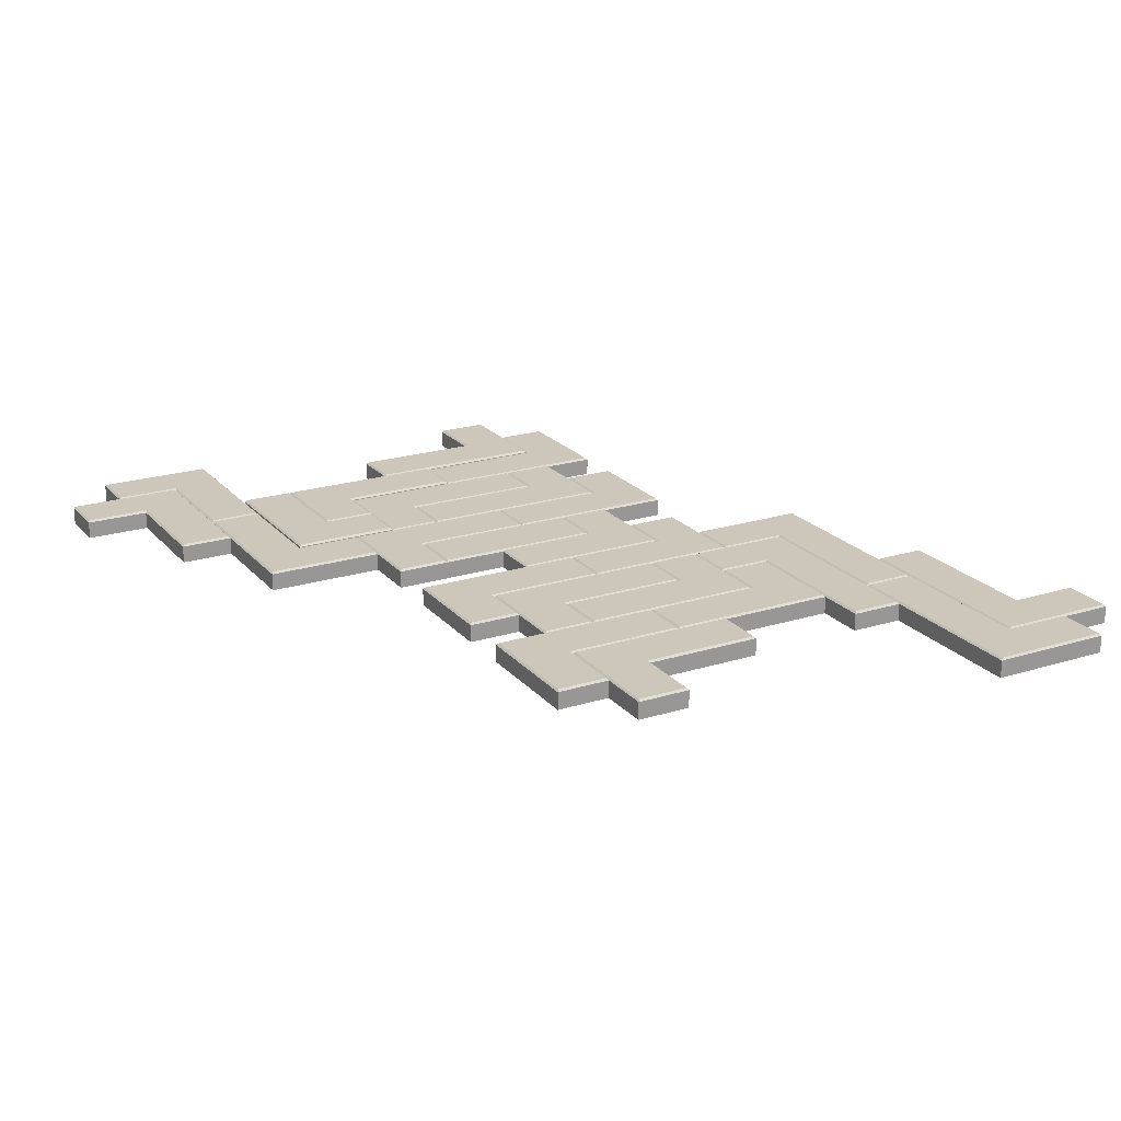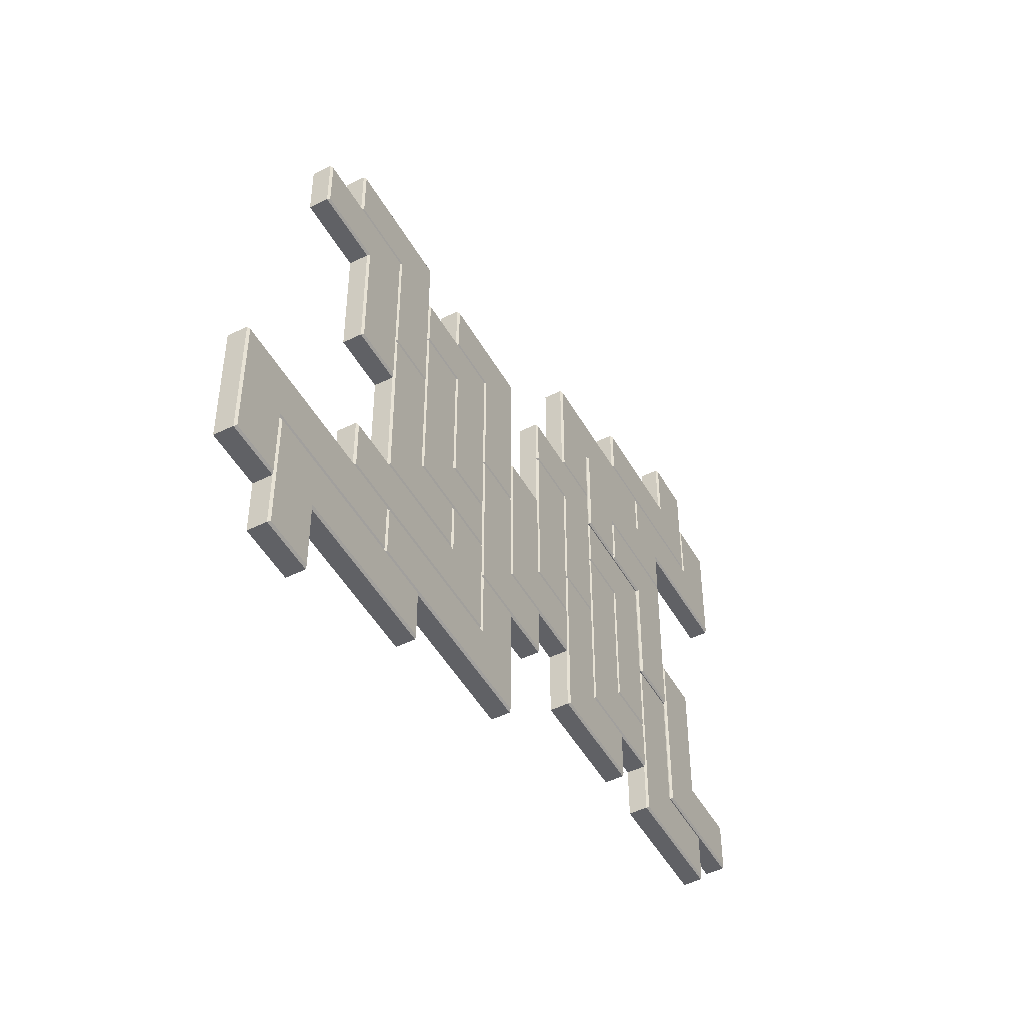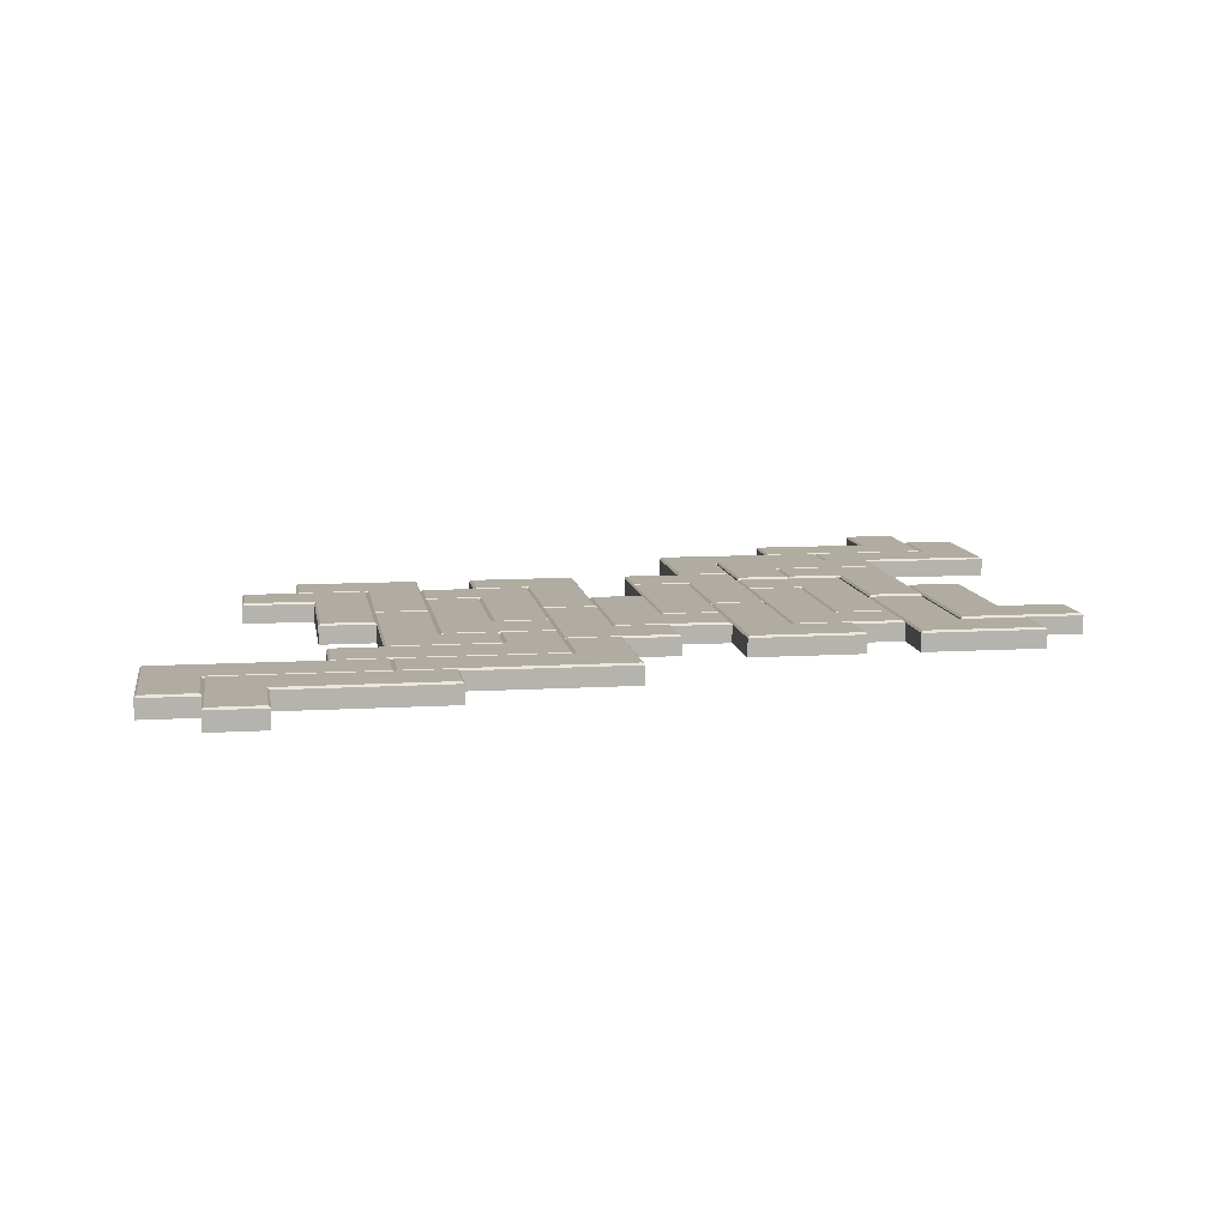
<metadata>
{"format":"obj","ext":"obj","renderer":"f3d","projection":"perspective","resolution":1024,"background":"white","views":[{"elev":21.5,"azim":-118.9,"up":"+Z"},{"elev":-49.1,"azim":-61.3,"up":"+Y"},{"elev":10.2,"azim":-8.8,"up":"+Z"}]}
</metadata>
<code>
v -45.88 -74.46 0
v -101.4 -106.6 0
v -45.88 -88.53 0
v -87.36 -106.6 0
v -101.4 -74.46 0
v -87.36 -88.53 0
v -46.4 -88.01 5.185
v -45.88 -88.53 4.667
v -87.36 -88.53 4.667
v -87.88 -88.01 5.185
v -46.4 -74.98 5.185
v -45.88 -74.46 4.667
v -101.4 -74.46 4.667
v -100.9 -74.98 5.185
v -87.88 -106.1 5.185
v -87.36 -106.6 4.667
v -101.4 -106.6 4.667
v -100.9 -106.1 5.185
v -59.95 -60.39 0
v -115.5 -92.53 0
v -59.95 -74.46 0
v -101.4 -92.53 0
v -115.5 -60.39 0
v -101.4 -74.46 0
v -60.47 -73.94 5.185
v -59.95 -74.46 4.667
v -101.4 -74.46 4.667
v -101.9 -73.94 5.185
v -60.47 -60.91 5.185
v -59.95 -60.39 4.667
v -115.5 -60.39 4.667
v -115 -60.91 5.185
v -101.9 -92.01 5.185
v -101.4 -92.53 4.667
v -115.5 -92.53 4.667
v -115 -92.01 5.185
v -59.95 -74.46 0
v -4.397 -42.32 0
v -59.95 -60.39 0
v -18.47 -42.32 0
v -4.397 -74.46 0
v -18.47 -60.39 0
v -59.43 -60.91 5.185
v -59.95 -60.39 4.667
v -18.47 -60.39 4.667
v -17.95 -60.91 5.185
v -59.43 -73.94 5.185
v -59.95 -74.46 4.667
v -4.397 -74.46 4.667
v -4.915 -73.94 5.185
v -17.95 -42.84 5.185
v -18.47 -42.32 4.667
v -4.397 -42.32 4.667
v -4.915 -42.84 5.185
v -74.02 -60.39 0
v -18.47 -32.25 0
v -74.02 -46.32 0
v -32.54 -32.25 0
v -18.47 -60.39 0
v -32.54 -46.32 0
v -73.5 -46.84 5.185
v -74.02 -46.32 4.667
v -32.54 -46.32 4.667
v -32.02 -46.84 5.185
v -73.5 -59.87 5.185
v -74.02 -60.39 4.667
v -18.47 -60.39 4.667
v -18.99 -59.87 5.185
v -32.02 -32.76 5.185
v -32.54 -32.25 4.667
v -18.47 -32.25 4.667
v -18.99 -32.76 5.185
v -60.68 -1.053 0
v -32.54 -46.32 0
v -46.61 -1.053 0
v -32.54 -32.25 0
v -60.68 -46.32 0
v -46.61 -32.25 0
v -47.13 -1.572 5.185
v -46.61 -1.053 4.667
v -46.61 -32.25 4.667
v -47.13 -32.76 5.185
v -60.16 -1.572 5.185
v -60.68 -1.053 4.667
v -60.68 -46.32 4.667
v -60.16 -45.8 5.185
v -33.06 -32.76 5.185
v -32.54 -32.25 4.667
v -32.54 -46.32 4.667
v -33.06 -45.8 5.185
v -46.61 16.07 0
v -18.47 -32.25 0
v -32.54 16.07 0
v -18.47 -18.18 0
v -46.61 -32.25 0
v -32.54 -18.18 0
v -33.06 15.55 5.185
v -32.54 16.07 4.667
v -32.54 -18.18 4.667
v -33.06 -18.69 5.185
v -46.09 15.55 5.185
v -46.61 16.07 4.667
v -46.61 -32.25 4.667
v -46.09 -31.73 5.185
v -18.99 -18.69 5.185
v -18.47 -18.18 4.667
v -18.47 -32.25 4.667
v -18.99 -31.73 5.185
v -46.61 -1.053 0
v -78.75 44.21 0
v -60.68 -1.053 0
v -78.75 30.14 0
v -46.61 44.21 0
v -60.68 30.14 0
v -60.16 -0.5345 5.185
v -60.68 -1.053 4.667
v -60.68 30.14 4.667
v -60.16 30.66 5.185
v -47.13 -0.5346 5.185
v -46.61 -1.053 4.667
v -46.61 44.21 4.667
v -47.13 43.69 5.185
v -78.23 30.66 5.185
v -78.75 30.14 4.667
v -78.75 44.21 4.667
v -78.23 43.69 5.185
v -60.68 -15.12 0
v -92.82 30.14 0
v -74.75 -15.12 0
v -92.82 16.07 0
v -60.68 30.14 0
v -74.75 16.07 0
v -74.23 -14.6 5.185
v -74.75 -15.12 4.667
v -74.75 16.07 4.667
v -74.23 16.59 5.185
v -61.2 -14.6 5.185
v -60.68 -15.12 4.667
v -60.68 30.14 4.667
v -61.2 29.62 5.185
v -92.3 16.59 5.185
v -92.82 16.07 4.667
v -92.82 30.14 4.667
v -92.3 29.62 5.185
v -18.47 -18.18 0
v -46.61 30.14 0
v -32.54 -18.18 0
v -46.61 16.07 0
v -18.47 30.14 0
v -32.54 16.07 0
v -32.02 -17.66 5.185
v -32.54 -18.18 4.667
v -32.54 16.07 4.667
v -32.02 16.59 5.185
v -18.99 -17.66 5.185
v -18.47 -18.18 4.667
v -18.47 30.14 4.667
v -18.99 29.62 5.185
v -46.09 16.59 5.185
v -46.61 16.07 4.667
v -46.61 30.14 4.667
v -46.09 29.62 5.185
v -4.397 -1.2 0
v -32.54 44.21 0
v -18.47 -1.2 0
v -32.54 30.14 0
v -4.397 44.21 0
v -18.47 30.14 0
v -17.95 -0.6815 5.185
v -18.47 -1.2 4.667
v -18.47 30.14 4.667
v -17.95 30.66 5.185
v -4.915 -0.6816 5.185
v -4.397 -1.2 4.667
v -4.397 44.21 4.667
v -4.915 43.69 5.185
v -32.02 30.66 5.185
v -32.54 30.14 4.667
v -32.54 44.21 4.667
v -32.02 43.69 5.185
v -18.47 -1.2 0
v 9.673 -42.32 0
v -4.397 -1.2 0
v 9.673 -28.25 0
v -18.47 -42.32 0
v -4.397 -28.25 0
v -4.915 -1.719 5.185
v -4.397 -1.2 4.667
v -4.397 -28.25 4.667
v -4.915 -28.76 5.185
v -17.95 -1.719 5.185
v -18.47 -1.2 4.667
v -18.47 -42.32 4.667
v -17.95 -41.8 5.185
v 9.155 -28.76 5.185
v 9.673 -28.25 4.667
v 9.673 -42.32 4.667
v 9.155 -41.8 5.185
v -4.397 12.87 0
v 24.68 -28.25 0
v 9.673 12.87 0
v 24.68 -14.18 0
v -4.397 -28.25 0
v 9.673 -14.18 0
v 9.155 12.35 5.185
v 9.673 12.87 4.667
v 9.673 -14.18 4.667
v 9.155 -14.69 5.185
v -3.878 12.35 5.185
v -4.397 12.87 4.667
v -4.397 -28.25 4.667
v -3.878 -27.73 5.185
v 24.16 -14.69 5.185
v 24.68 -14.18 4.667
v 24.68 -28.25 4.667
v 24.16 -27.73 5.185
v 9.673 -14.18 -4e-06
v 9.673 30.14 -4e-06
v 24.68 -14.18 -4e-06
v 24.68 30.14 -4e-06
v 24.16 -13.66 5.185
v 24.68 -14.18 4.667
v 24.16 29.62 5.185
v 24.68 30.14 4.667
v 10.19 -13.66 5.185
v 9.673 -14.18 4.667
v 10.19 29.62 5.185
v 9.673 30.14 4.667
v 38.75 -1.2 0
v 9.673 44.21 0
v 24.68 -1.2 0
v 9.673 30.14 0
v 38.75 44.21 0
v 24.68 30.14 0
v 25.19 -0.6815 5.185
v 24.68 -1.2 4.667
v 24.68 30.14 4.667
v 25.19 30.66 5.185
v 38.23 -0.6816 5.185
v 38.75 -1.2 4.667
v 38.75 44.21 4.667
v 38.23 43.69 5.185
v 10.19 30.66 5.185
v 9.673 30.14 4.667
v 9.673 44.21 4.667
v 10.19 43.69 5.185
v 24.68 -1.053 0
v 53.75 -46.46 0
v 38.75 -1.053 0
v 53.75 -32.39 0
v 24.68 -46.46 0
v 38.75 -32.39 0
v 38.23 -1.572 5.185
v 38.75 -1.053 4.667
v 38.75 -32.39 4.667
v 38.23 -32.91 5.185
v 25.19 -1.572 5.185
v 24.68 -1.053 4.667
v 24.68 -46.46 4.667
v 25.19 -45.95 5.185
v 53.23 -32.91 5.185
v 53.75 -32.39 4.667
v 53.75 -46.46 4.667
v 53.23 -45.95 5.185
v 38.75 19.12 0
v 66.89 -32.39 0
v 52.82 19.12 0
v 66.89 -18.32 0
v 38.75 -32.39 0
v 52.82 -18.32 0
v 52.3 18.6 5.185
v 52.82 19.12 4.667
v 52.82 -18.32 4.667
v 52.3 -18.84 5.185
v 39.26 18.6 5.185
v 38.75 19.12 4.667
v 38.75 -32.39 4.667
v 39.26 -31.87 5.185
v 66.37 -18.84 5.185
v 66.89 -18.32 4.667
v 66.89 -32.39 4.667
v 66.37 -31.87 5.185
v 66.89 -18.32 0
v 38.75 33.19 0
v 52.82 -18.32 0
v 38.75 19.12 0
v 66.89 33.19 0
v 52.82 19.12 0
v 53.33 -17.8 5.185
v 52.82 -18.32 4.667
v 52.82 19.12 4.667
v 53.33 19.64 5.185
v 66.37 -17.8 5.185
v 66.89 -18.32 4.667
v 66.89 33.19 4.667
v 66.37 32.67 5.185
v 39.26 19.64 5.185
v 38.75 19.12 4.667
v 38.75 33.19 4.667
v 39.26 32.67 5.185
v 70.09 75.4 0
v 24.68 44.21 0
v 70.09 61.33 0
v 38.75 44.21 0
v 24.68 75.4 0
v 38.75 61.33 0
v 69.57 61.85 5.185
v 70.09 61.33 4.667
v 38.75 61.33 4.667
v 38.23 61.85 5.185
v 69.57 74.89 5.185
v 70.09 75.4 4.667
v 24.68 75.4 4.667
v 25.19 74.89 5.185
v 38.23 44.73 5.185
v 38.75 44.21 4.667
v 24.68 44.21 4.667
v 25.19 44.73 5.185
v 70.09 61.33 0
v 115.5 92.53 0
v 70.09 75.4 0
v 101.4 92.53 0
v 115.5 61.33 0
v 101.4 75.4 0
v 70.6 74.89 5.185
v 70.09 75.4 4.667
v 101.4 75.4 4.667
v 101.9 74.89 5.185
v 70.6 61.85 5.185
v 70.09 61.33 4.667
v 115.5 61.33 4.667
v 115 61.85 5.185
v 101.9 92.01 5.185
v 101.4 92.53 4.667
v 115.5 92.53 4.667
v 115 92.01 5.185
v 56.02 75.4 0
v 101.4 106.6 0
v 56.02 89.47 0
v 87.36 106.6 0
v 101.4 75.4 0
v 87.36 89.47 0
v 56.53 88.96 5.185
v 56.02 89.47 4.667
v 87.36 89.47 4.667
v 87.88 88.96 5.185
v 56.53 75.92 5.185
v 56.02 75.4 4.667
v 101.4 75.4 4.667
v 100.9 75.92 5.185
v 87.88 106.1 5.185
v 87.36 106.6 4.667
v 101.4 106.6 4.667
v 100.9 106.1 5.185
v 66.89 1.853 0
v 98.08 -46.46 0
v 80.96 1.853 0
v 98.08 -32.39 0
v 66.89 -46.46 0
v 80.96 -32.39 0
v 80.44 1.335 5.185
v 80.96 1.853 4.667
v 80.96 -32.39 4.667
v 80.44 -32.91 5.185
v 67.4 1.335 5.185
v 66.89 1.853 4.667
v 66.89 -46.46 4.667
v 67.4 -45.95 5.185
v 97.56 -32.91 5.185
v 98.08 -32.39 4.667
v 98.08 -46.46 4.667
v 97.56 -45.95 5.185
v 80.96 61.33 0.5185
v 38.75 33.19 0.5185
v 80.96 47.26 0.5185
v 52.82 33.19 0.5185
v 38.75 61.33 0.5185
v 52.82 47.26 0.5185
v 80.44 47.78 5.704
v 80.96 47.26 5.185
v 52.82 47.26 5.185
v 52.3 47.78 5.704
v 80.44 60.82 5.704
v 80.96 61.33 5.185
v 38.75 61.33 5.185
v 39.26 60.82 5.704
v 52.3 33.71 5.704
v 52.82 33.19 5.185
v 38.75 33.19 5.185
v 39.26 33.71 5.704
v 80.96 1.853 0.5185
v 52.82 47.26 0.5185
v 66.89 1.853 0.5185
v 52.82 33.19 0.5185
v 80.96 47.26 0.5185
v 66.89 33.19 0.5185
v 67.4 2.372 5.704
v 66.89 1.853 5.185
v 66.89 33.19 5.185
v 67.4 33.71 5.704
v 80.44 2.372 5.704
v 80.96 1.853 5.185
v 80.96 47.26 5.185
v 80.44 46.75 5.704
v 53.33 33.71 5.704
v 52.82 33.19 5.185
v 52.82 47.26 5.185
v 53.33 46.75 5.704
v 80.96 15.92 0.5185
v 112.1 -32.39 0.5185
v 95.03 15.92 0.5185
v 112.1 -18.32 0.5185
v 80.96 -32.39 0.5185
v 95.03 -18.32 0.5185
v 94.51 15.4 5.704
v 95.03 15.92 5.185
v 95.03 -18.32 5.185
v 94.51 -18.84 5.704
v 81.47 15.4 5.704
v 80.96 15.92 5.185
v 80.96 -32.39 5.185
v 81.47 -31.87 5.704
v 111.6 -18.84 5.704
v 112.1 -18.32 5.185
v 112.1 -32.39 5.185
v 111.6 -31.87 5.704
f 1 3 6 5
f 6 4 2 5
f 7 8 12 11
f 8 7 10 9
f 9 10 15 16
f 11 12 13 14
f 14 13 17 18
f 16 15 18 17
f 7 11 14 10
f 12 1 5 13
f 3 8 9 6
f 16 17 2 4
f 3 1 12 8
f 13 5 2 17
f 9 16 4 6
f 14 18 15 10
f 19 21 24 23
f 24 22 20 23
f 25 26 30 29
f 26 25 28 27
f 27 28 33 34
f 29 30 31 32
f 32 31 35 36
f 34 33 36 35
f 25 29 32 28
f 30 19 23 31
f 21 26 27 24
f 34 35 20 22
f 21 19 30 26
f 31 23 20 35
f 27 34 22 24
f 32 36 33 28
f 37 39 42 41
f 42 40 38 41
f 43 44 48 47
f 44 43 46 45
f 45 46 51 52
f 47 48 49 50
f 50 49 53 54
f 52 51 54 53
f 43 47 50 46
f 48 37 41 49
f 39 44 45 42
f 52 53 38 40
f 39 37 48 44
f 49 41 38 53
f 45 52 40 42
f 50 54 51 46
f 55 57 60 59
f 60 58 56 59
f 61 62 66 65
f 62 61 64 63
f 63 64 69 70
f 65 66 67 68
f 68 67 71 72
f 70 69 72 71
f 61 65 68 64
f 66 55 59 67
f 57 62 63 60
f 70 71 56 58
f 57 55 66 62
f 67 59 56 71
f 63 70 58 60
f 68 72 69 64
f 73 75 78 77
f 78 76 74 77
f 79 80 84 83
f 80 79 82 81
f 81 82 87 88
f 83 84 85 86
f 86 85 89 90
f 88 87 90 89
f 79 83 86 82
f 84 73 77 85
f 75 80 81 78
f 88 89 74 76
f 75 73 84 80
f 85 77 74 89
f 81 88 76 78
f 86 90 87 82
f 91 93 96 95
f 96 94 92 95
f 97 98 102 101
f 98 97 100 99
f 99 100 105 106
f 101 102 103 104
f 104 103 107 108
f 106 105 108 107
f 97 101 104 100
f 102 91 95 103
f 93 98 99 96
f 106 107 92 94
f 93 91 102 98
f 103 95 92 107
f 99 106 94 96
f 104 108 105 100
f 109 111 114 113
f 114 112 110 113
f 115 116 120 119
f 116 115 118 117
f 117 118 123 124
f 119 120 121 122
f 122 121 125 126
f 124 123 126 125
f 115 119 122 118
f 120 109 113 121
f 111 116 117 114
f 124 125 110 112
f 111 109 120 116
f 121 113 110 125
f 117 124 112 114
f 122 126 123 118
f 127 129 132 131
f 132 130 128 131
f 133 134 138 137
f 134 133 136 135
f 135 136 141 142
f 137 138 139 140
f 140 139 143 144
f 142 141 144 143
f 133 137 140 136
f 138 127 131 139
f 129 134 135 132
f 142 143 128 130
f 129 127 138 134
f 139 131 128 143
f 135 142 130 132
f 140 144 141 136
f 145 147 150 149
f 150 148 146 149
f 151 152 156 155
f 152 151 154 153
f 153 154 159 160
f 155 156 157 158
f 158 157 161 162
f 160 159 162 161
f 151 155 158 154
f 156 145 149 157
f 147 152 153 150
f 160 161 146 148
f 147 145 156 152
f 157 149 146 161
f 153 160 148 150
f 158 162 159 154
f 163 165 168 167
f 168 166 164 167
f 169 170 174 173
f 170 169 172 171
f 171 172 177 178
f 173 174 175 176
f 176 175 179 180
f 178 177 180 179
f 169 173 176 172
f 174 163 167 175
f 165 170 171 168
f 178 179 164 166
f 165 163 174 170
f 175 167 164 179
f 171 178 166 168
f 176 180 177 172
f 181 183 186 185
f 186 184 182 185
f 187 188 192 191
f 188 187 190 189
f 189 190 195 196
f 191 192 193 194
f 194 193 197 198
f 196 195 198 197
f 187 191 194 190
f 192 181 185 193
f 183 188 189 186
f 196 197 182 184
f 183 181 192 188
f 193 185 182 197
f 189 196 184 186
f 194 198 195 190
f 199 201 204 203
f 204 202 200 203
f 205 206 210 209
f 206 205 208 207
f 207 208 213 214
f 209 210 211 212
f 212 211 215 216
f 214 213 216 215
f 205 209 212 208
f 210 199 203 211
f 201 206 207 204
f 214 215 200 202
f 201 199 210 206
f 211 203 200 215
f 207 214 202 204
f 212 216 213 208
f 217 218 220 219
f 221 222 224 223
f 222 221 225 226
f 223 224 228 227
f 226 225 227 228
f 221 223 227 225
f 226 228 218 217
f 219 220 224 222
f 224 220 218 228
f 219 222 226 217
f 229 231 234 233
f 234 232 230 233
f 235 236 240 239
f 236 235 238 237
f 237 238 243 244
f 239 240 241 242
f 242 241 245 246
f 244 243 246 245
f 235 239 242 238
f 240 229 233 241
f 231 236 237 234
f 244 245 230 232
f 231 229 240 236
f 241 233 230 245
f 237 244 232 234
f 242 246 243 238
f 247 249 252 251
f 252 250 248 251
f 253 254 258 257
f 254 253 256 255
f 255 256 261 262
f 257 258 259 260
f 260 259 263 264
f 262 261 264 263
f 253 257 260 256
f 258 247 251 259
f 249 254 255 252
f 262 263 248 250
f 249 247 258 254
f 259 251 248 263
f 255 262 250 252
f 260 264 261 256
f 265 267 270 269
f 270 268 266 269
f 271 272 276 275
f 272 271 274 273
f 273 274 279 280
f 275 276 277 278
f 278 277 281 282
f 280 279 282 281
f 271 275 278 274
f 276 265 269 277
f 267 272 273 270
f 280 281 266 268
f 267 265 276 272
f 277 269 266 281
f 273 280 268 270
f 278 282 279 274
f 283 285 288 287
f 288 286 284 287
f 289 290 294 293
f 290 289 292 291
f 291 292 297 298
f 293 294 295 296
f 296 295 299 300
f 298 297 300 299
f 289 293 296 292
f 294 283 287 295
f 285 290 291 288
f 298 299 284 286
f 285 283 294 290
f 295 287 284 299
f 291 298 286 288
f 296 300 297 292
f 301 303 306 305
f 306 304 302 305
f 307 308 312 311
f 308 307 310 309
f 309 310 315 316
f 311 312 313 314
f 314 313 317 318
f 316 315 318 317
f 307 311 314 310
f 312 301 305 313
f 303 308 309 306
f 316 317 302 304
f 303 301 312 308
f 313 305 302 317
f 309 316 304 306
f 314 318 315 310
f 319 321 324 323
f 324 322 320 323
f 325 326 330 329
f 326 325 328 327
f 327 328 333 334
f 329 330 331 332
f 332 331 335 336
f 334 333 336 335
f 325 329 332 328
f 330 319 323 331
f 321 326 327 324
f 334 335 320 322
f 321 319 330 326
f 331 323 320 335
f 327 334 322 324
f 332 336 333 328
f 337 339 342 341
f 342 340 338 341
f 343 344 348 347
f 344 343 346 345
f 345 346 351 352
f 347 348 349 350
f 350 349 353 354
f 352 351 354 353
f 343 347 350 346
f 348 337 341 349
f 339 344 345 342
f 352 353 338 340
f 339 337 348 344
f 349 341 338 353
f 345 352 340 342
f 350 354 351 346
f 355 357 360 359
f 360 358 356 359
f 361 362 366 365
f 362 361 364 363
f 363 364 369 370
f 365 366 367 368
f 368 367 371 372
f 370 369 372 371
f 361 365 368 364
f 366 355 359 367
f 357 362 363 360
f 370 371 356 358
f 357 355 366 362
f 367 359 356 371
f 363 370 358 360
f 368 372 369 364
f 373 375 378 377
f 378 376 374 377
f 379 380 384 383
f 380 379 382 381
f 381 382 387 388
f 383 384 385 386
f 386 385 389 390
f 388 387 390 389
f 379 383 386 382
f 384 373 377 385
f 375 380 381 378
f 388 389 374 376
f 375 373 384 380
f 385 377 374 389
f 381 388 376 378
f 386 390 387 382
f 391 393 396 395
f 396 394 392 395
f 397 398 402 401
f 398 397 400 399
f 399 400 405 406
f 401 402 403 404
f 404 403 407 408
f 406 405 408 407
f 397 401 404 400
f 402 391 395 403
f 393 398 399 396
f 406 407 392 394
f 393 391 402 398
f 403 395 392 407
f 399 406 394 396
f 404 408 405 400
f 409 411 414 413
f 414 412 410 413
f 415 416 420 419
f 416 415 418 417
f 417 418 423 424
f 419 420 421 422
f 422 421 425 426
f 424 423 426 425
f 415 419 422 418
f 420 409 413 421
f 411 416 417 414
f 424 425 410 412
f 411 409 420 416
f 421 413 410 425
f 417 424 412 414
f 422 426 423 418

</code>
